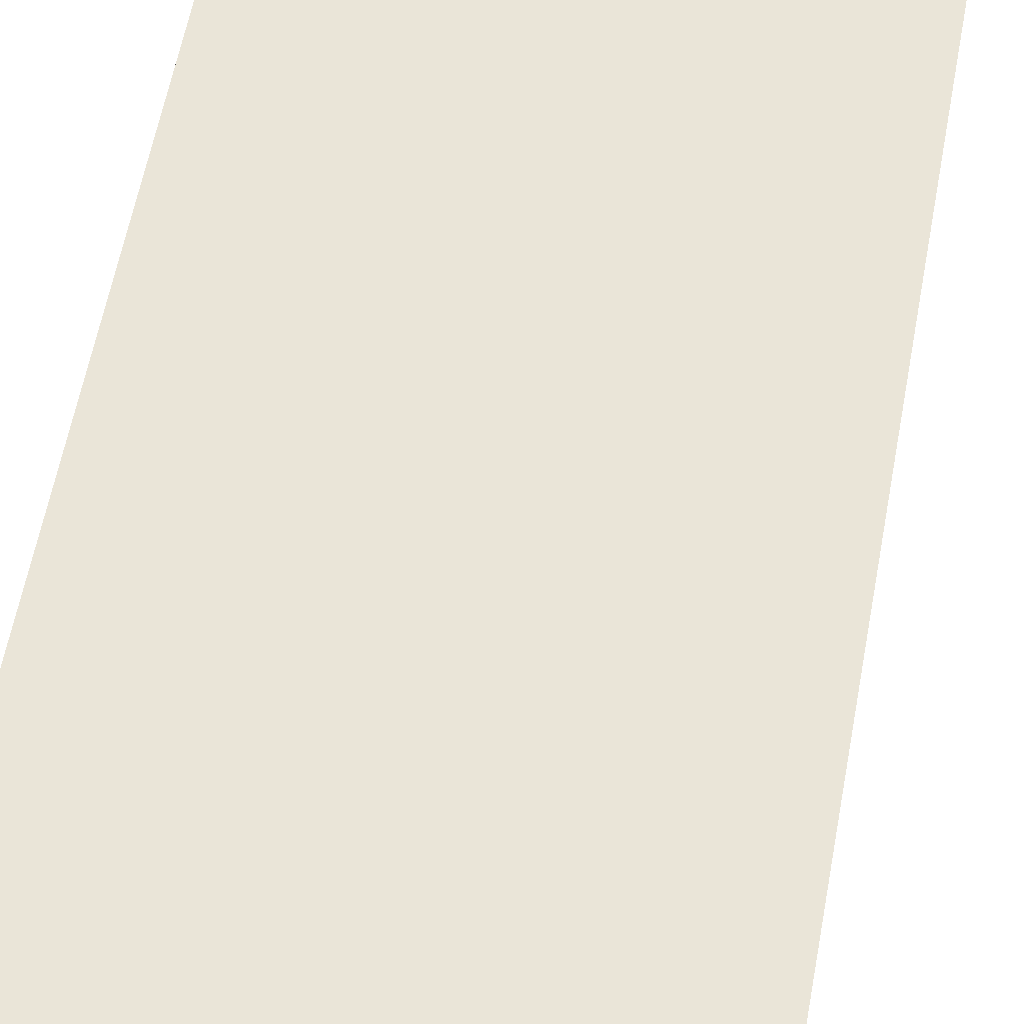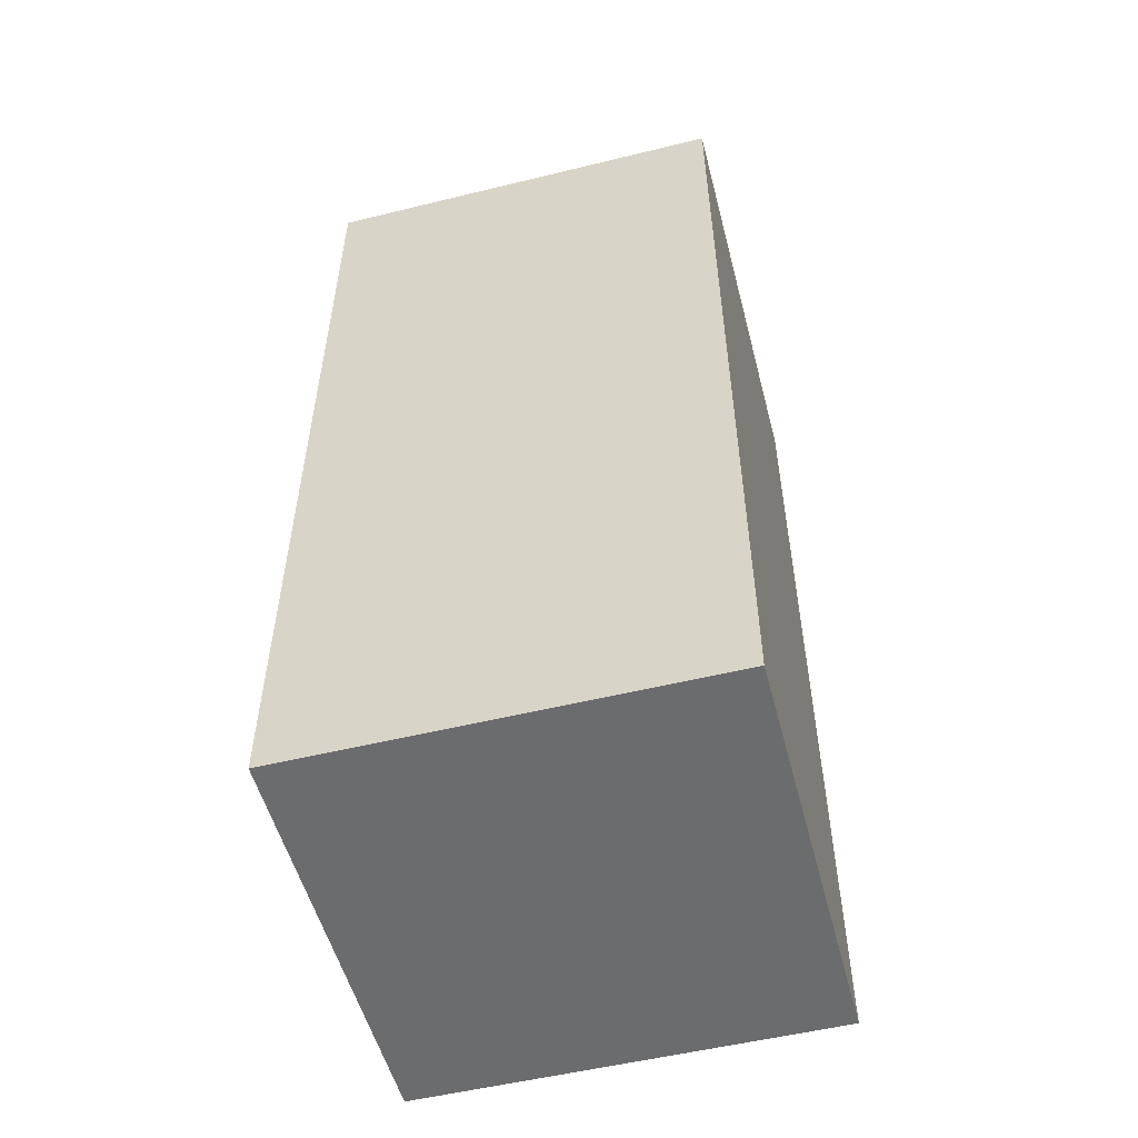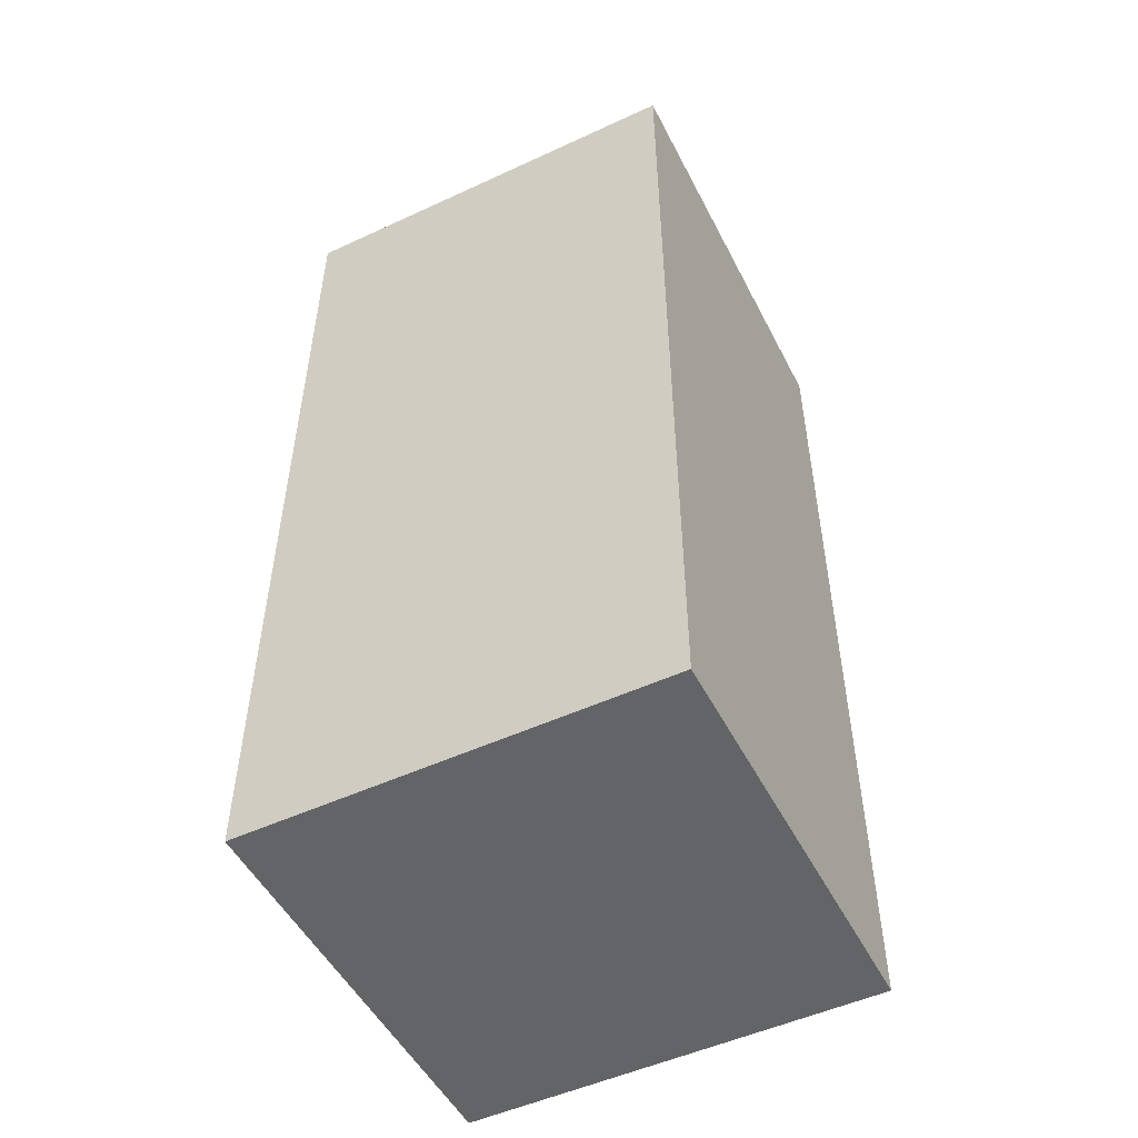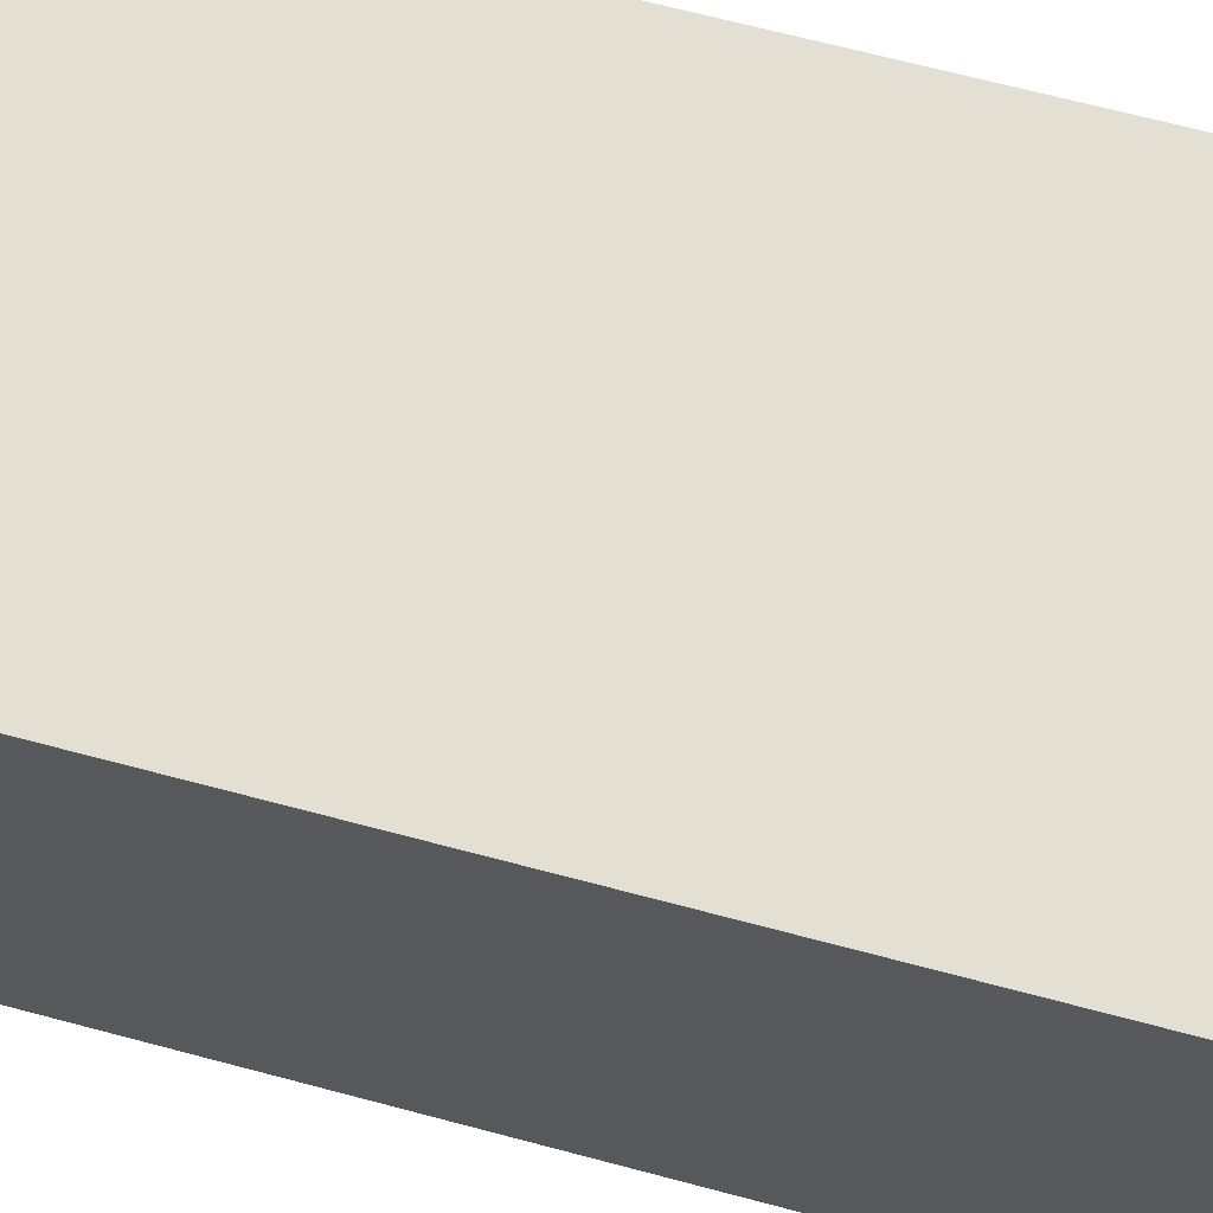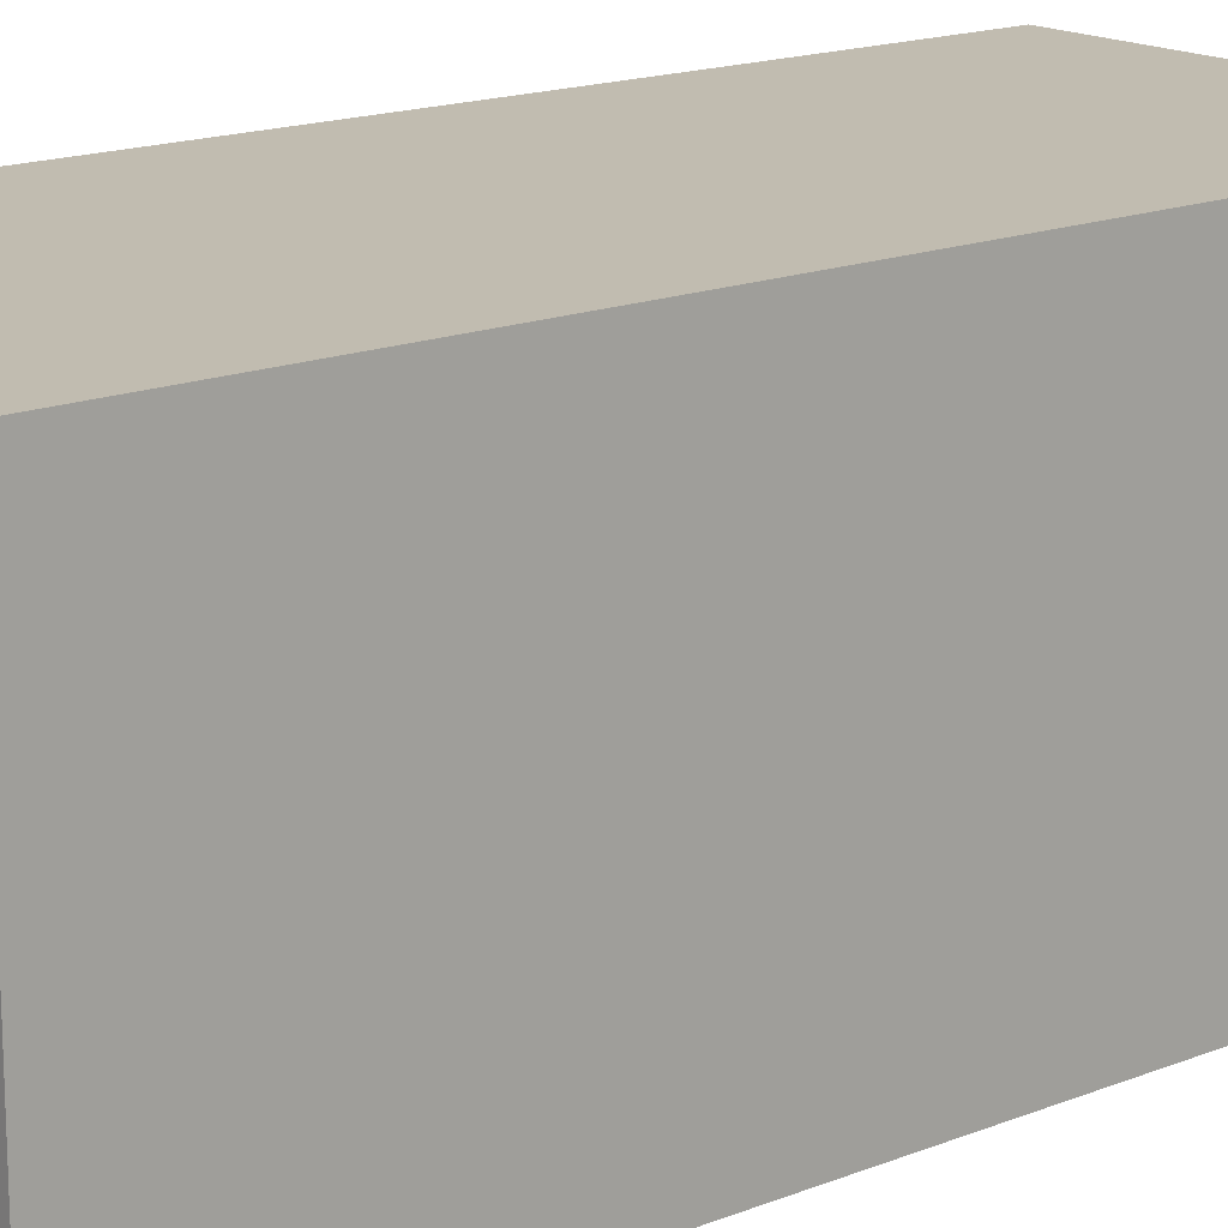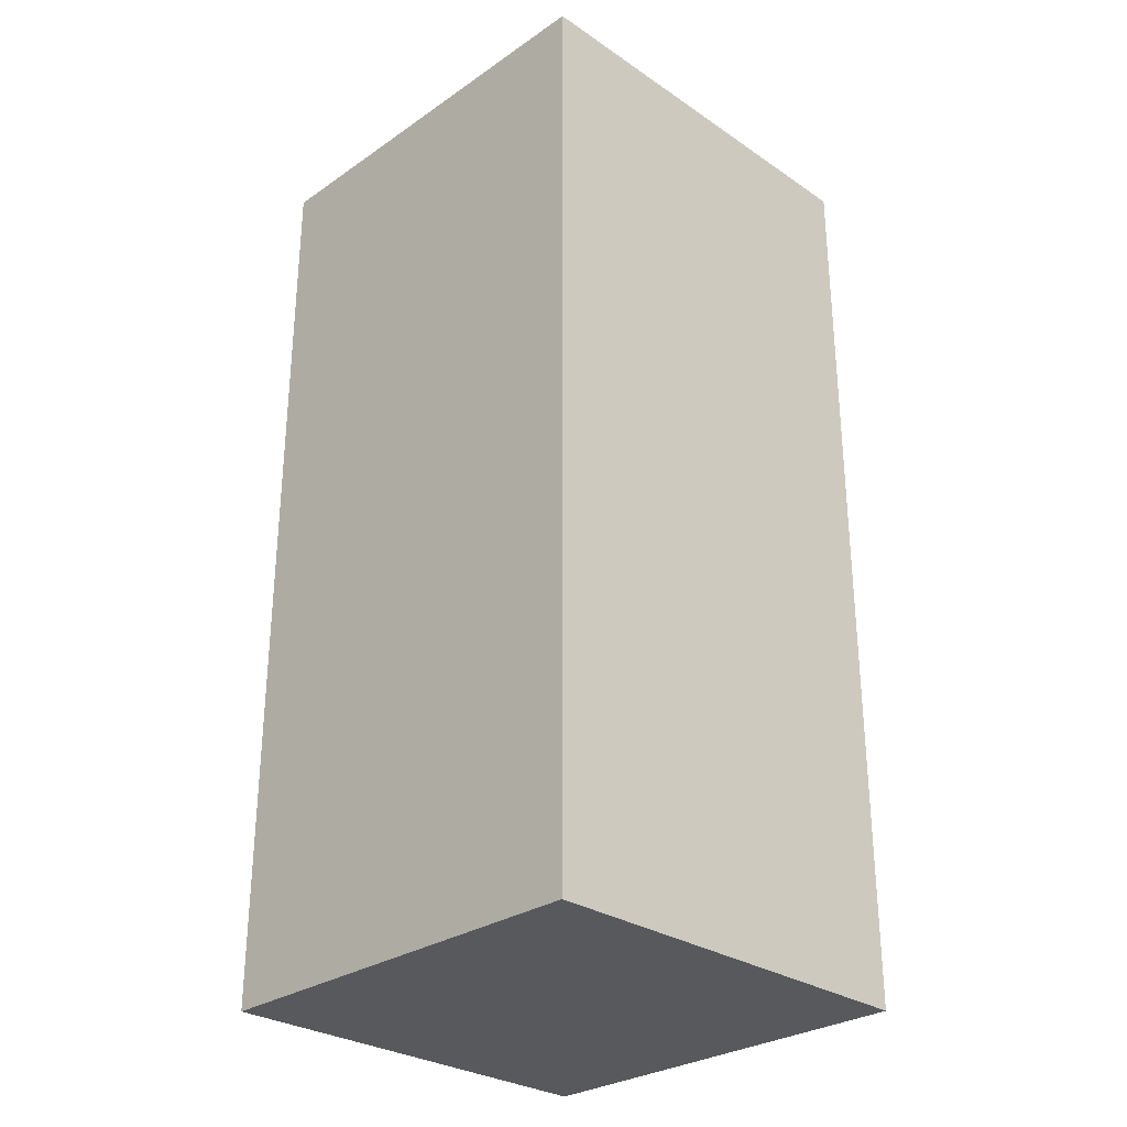
<metadata>
{"format":"obj","ext":"obj","renderer":"f3d","projection":"perspective","resolution":1024,"background":"white","views":[{"elev":59.1,"azim":-169.5,"up":"+Z"},{"elev":-53.6,"azim":104.6,"up":"+Y"},{"elev":-51.2,"azim":-63.3,"up":"+Y"},{"elev":67.0,"azim":-75.0,"up":"+Z"},{"elev":16.4,"azim":-129.2,"up":"+Z"},{"elev":-29.2,"azim":-44.8,"up":"+Y"}]}
</metadata>
<code>
o
v -0.2 0 0.2
v -0.2 0 -0.2
v -0.2 0.9 0.2
v -0.2 0.9 -0.2
v 0.2 0 0.2
v 0.2 0 -0.2
v 0.2 0.9 0.2
v 0.2 0.9 -0.2
v -0.2 0 0.2
v -0.2 0.9 0.2
v 0.2 0 0.2
v 0.2 0.9 0.2
v -0.2 0 -0.2
v -0.2 0.9 -0.2
v 0.2 0 -0.2
v 0.2 0.9 -0.2
v -0.2 0 0.2
v 0.2 0 0.2
v -0.2 0 -0.2
v 0.2 0 -0.2
v -0.2 0.9 0.2
v 0.2 0.9 0.2
v -0.2 0.9 -0.2
v 0.2 0.9 -0.2
f 3 2 1
f 4 2 3
f 5 6 7
f 7 6 8
f 11 10 9
f 12 10 11
f 13 14 15
f 15 14 16
f 19 18 17
f 20 18 19
f 21 22 23
f 23 22 24

</code>
